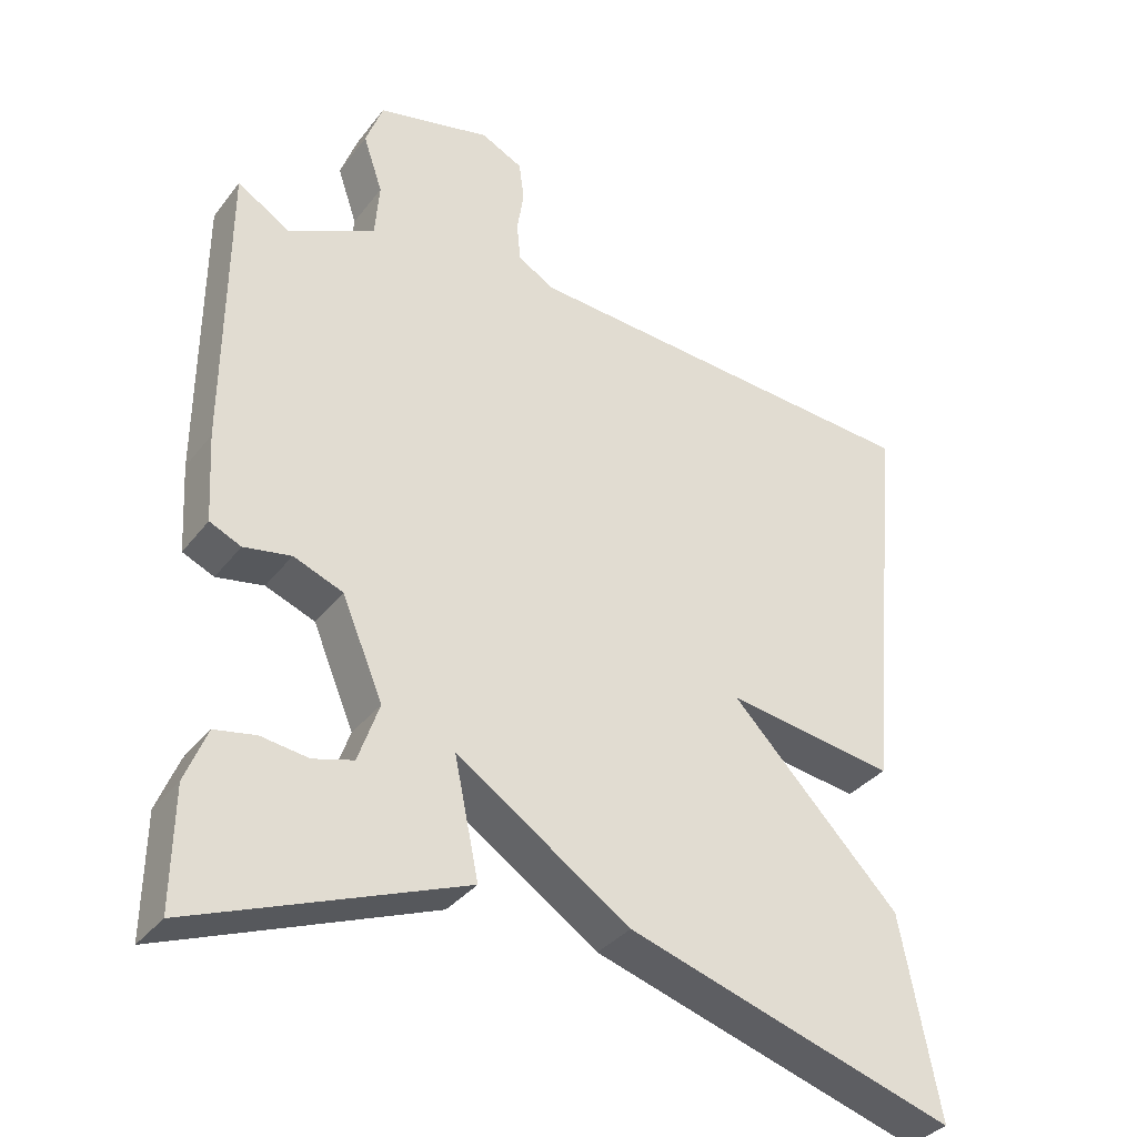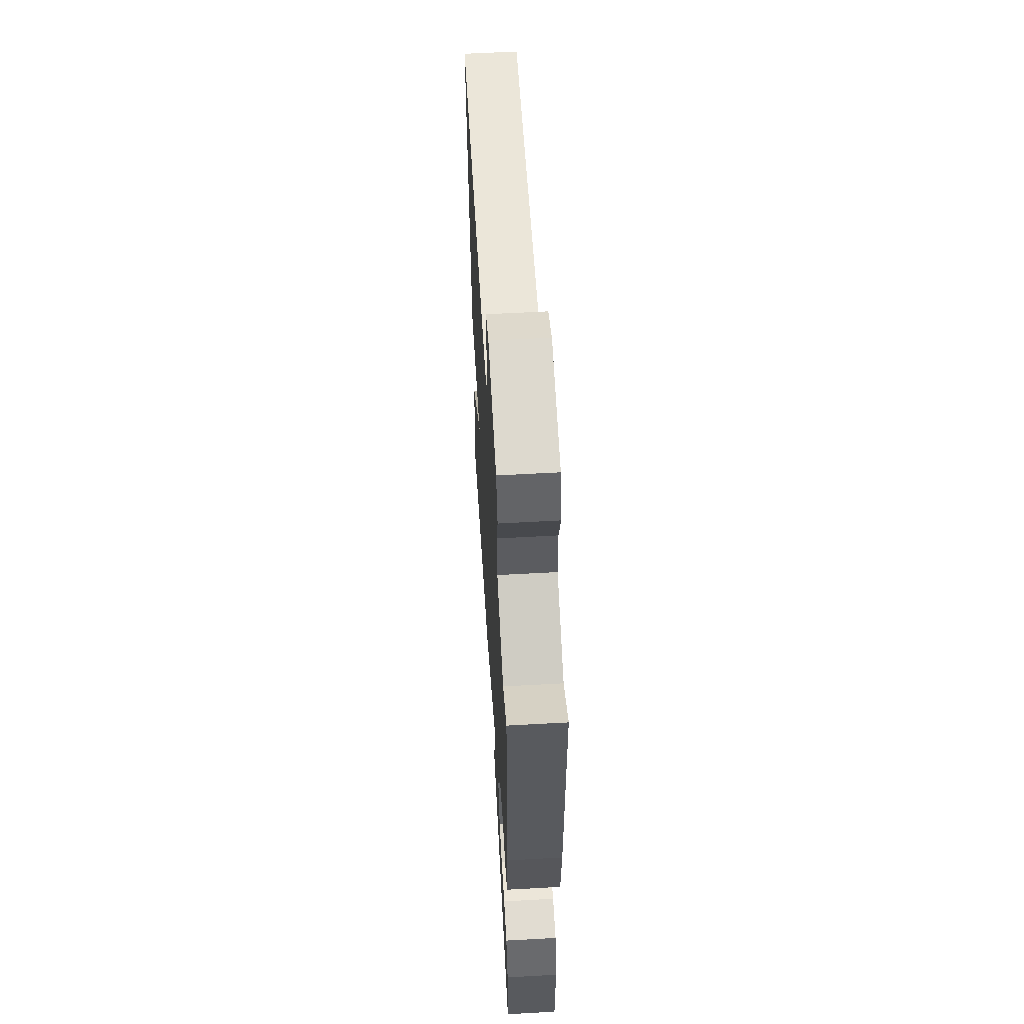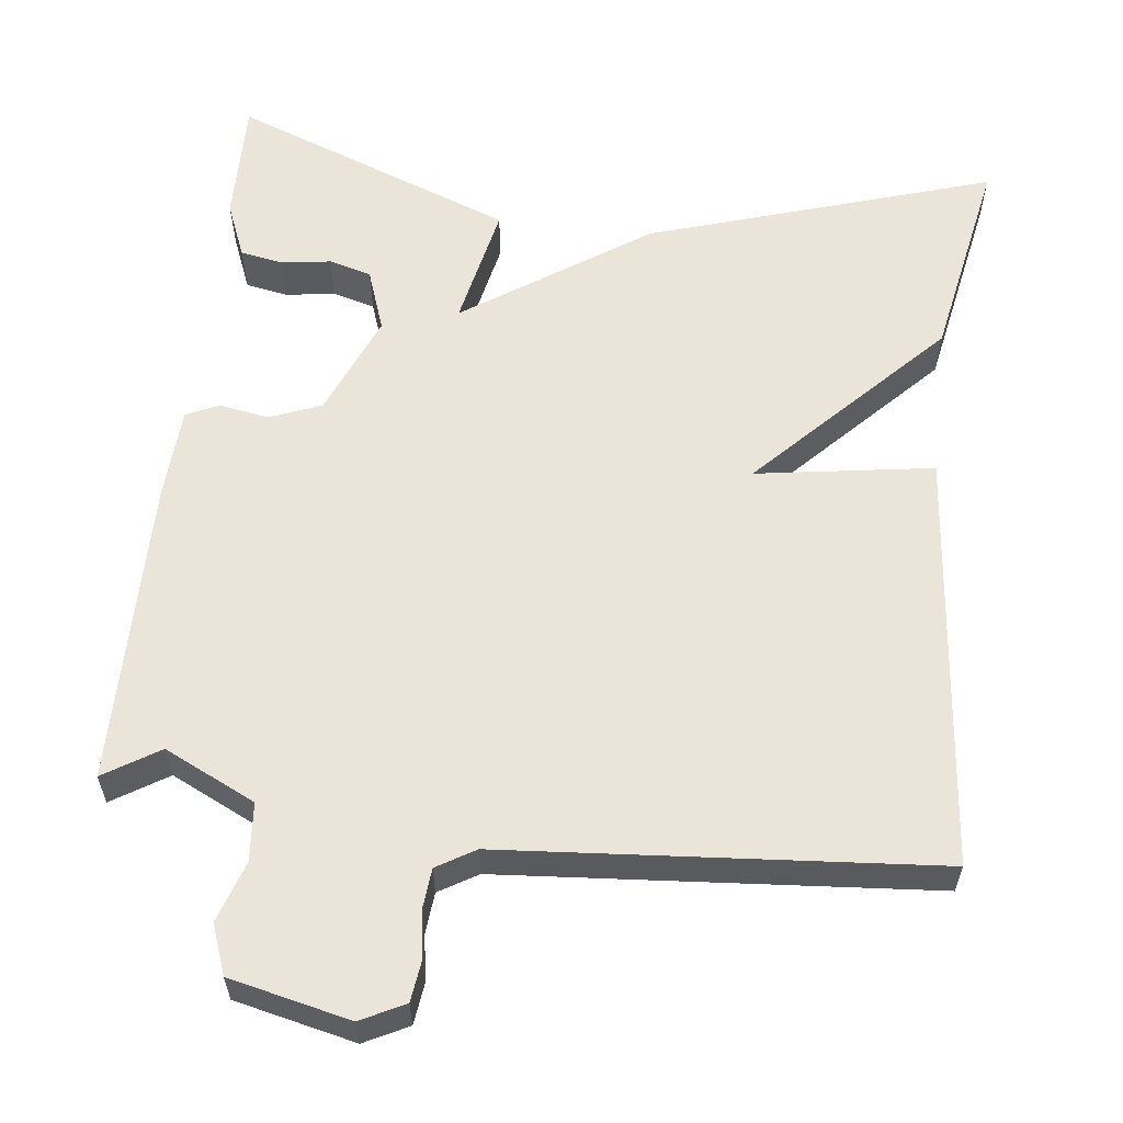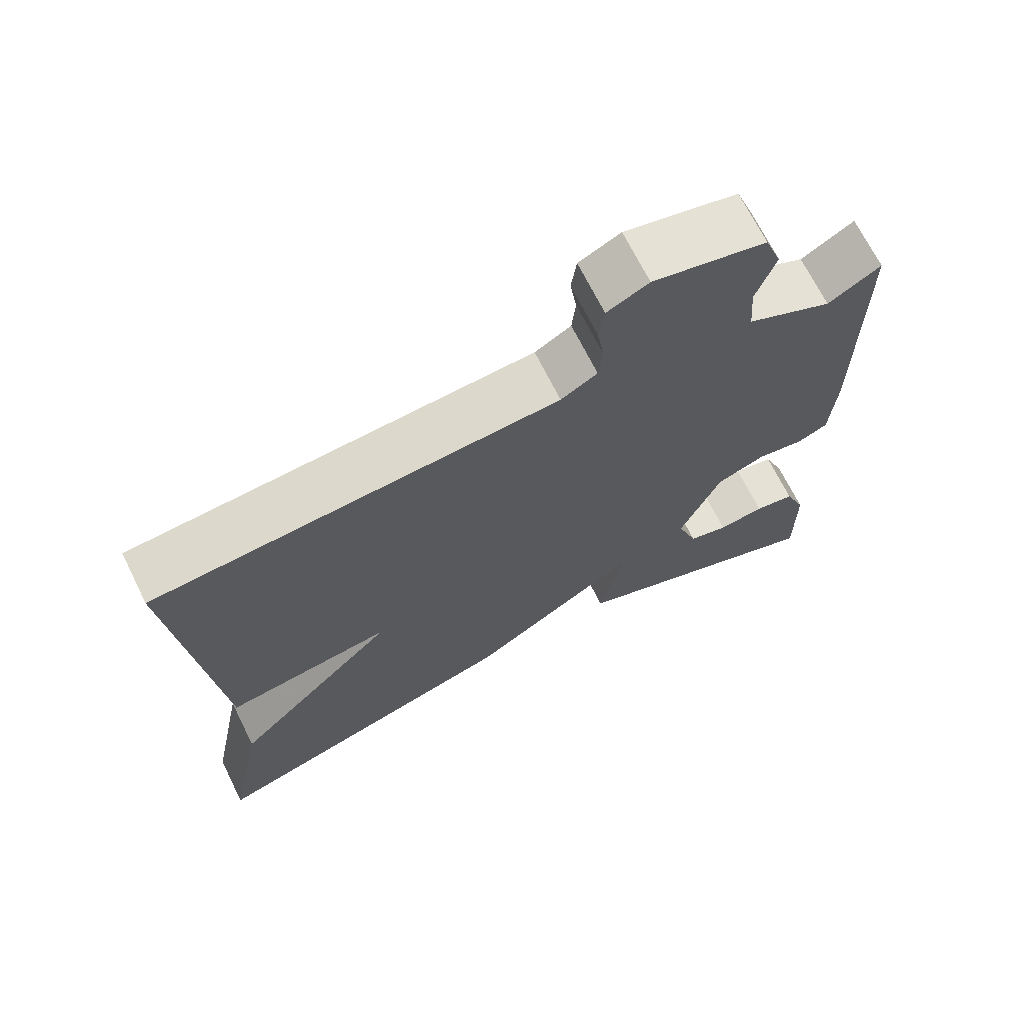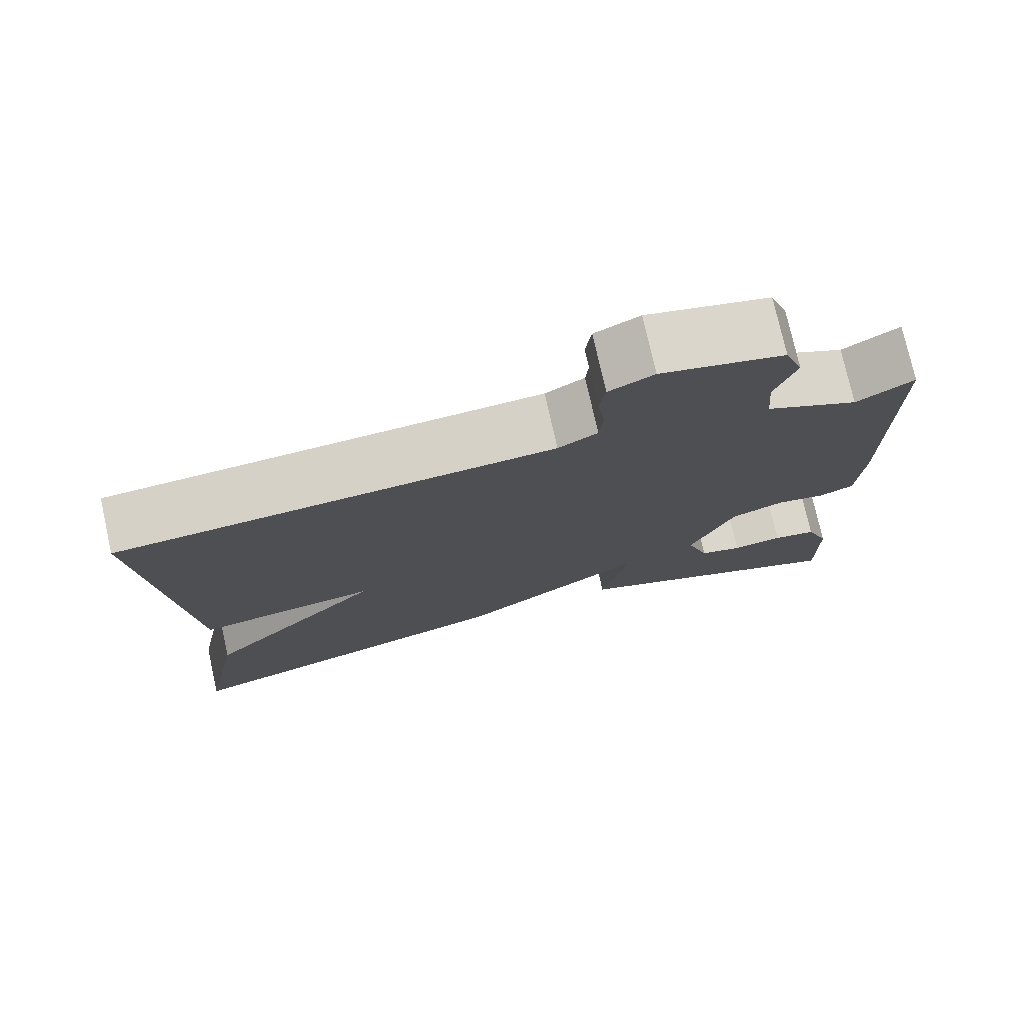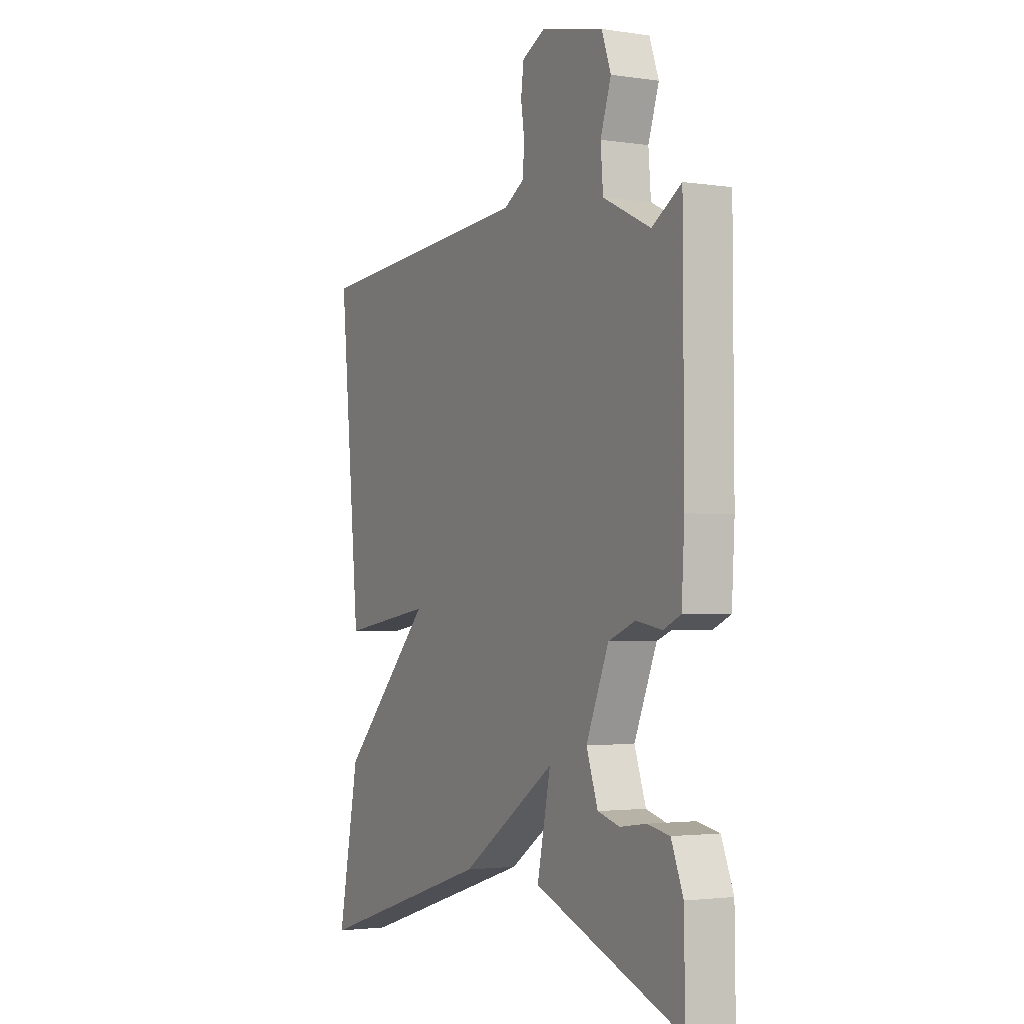
<metadata>
{"format":"obj","ext":"obj","renderer":"f3d","projection":"perspective","resolution":1024,"background":"white","views":[{"elev":-34.8,"azim":-32.2,"up":"+Z"},{"elev":59.1,"azim":-93.3,"up":"+Z"},{"elev":59.2,"azim":6.5,"up":"+Y"},{"elev":69.4,"azim":153.6,"up":"+Z"},{"elev":76.0,"azim":167.4,"up":"+Z"},{"elev":-2.5,"azim":-117.7,"up":"+Z"}]}
</metadata>
<code>
v -0.5 0.07 -0.5
v -0.498 0.07 -0.342
v -0.469 0.07 -0.27
v -0.414 0.07 -0.26
v -0.351 0.07 -0.269
v -0.297 0.07 -0.254
v -0.269 0.07 -0.174
v -0.324 0.07 -0.043
v -0.39 0.07 -0.017
v -0.453 0.07 -0.028
v -0.495 0.07 -0.009
v -0.502 0.07 0.109
v -0.5 0.07 0.5
v -0.429 0.07 0.456
v -0.313 0.07 0.512
v -0.307 0.07 0.586
v -0.333 0.07 0.663
v -0.31 0.07 0.726
v -0.157 0.07 0.761
v -0.101 0.07 0.733
v -0.094 0.07 0.681
v -0.103 0.07 0.622
v -0.098 0.07 0.57
v -0.049 0.07 0.541
v 0.5 0.07 0.5
v 0.449 0.07 -0.036
v 0.223 0.07 -0.002
v 0.449 0.07 -0.236
v 0.5 0.07 -0.5
v 0.06 0.07 -0.362
v -0.173 0.07 -0.205
v -0.14 0.07 -0.362
v -0.5 0 -0.5
v -0.498 0 -0.342
v -0.469 0 -0.27
v -0.414 0 -0.26
v -0.351 0 -0.269
v -0.297 0 -0.254
v -0.269 0 -0.174
v -0.324 0 -0.043
v -0.39 0 -0.017
v -0.453 0 -0.028
v -0.495 0 -0.009
v -0.502 0 0.109
v -0.5 0 0.5
v -0.429 0 0.456
v -0.313 0 0.512
v -0.307 0 0.586
v -0.333 0 0.663
v -0.31 0 0.726
v -0.157 0 0.761
v -0.101 0 0.733
v -0.094 0 0.681
v -0.103 0 0.622
v -0.098 0 0.57
v -0.049 0 0.541
v 0.5 0 0.5
v 0.449 0 -0.036
v 0.223 0 -0.002
v 0.449 0 -0.236
v 0.5 0 -0.5
v 0.06 0 -0.362
v -0.173 0 -0.205
v -0.14 0 -0.362
f 31 32 1 2
f 29 30 31
f 28 29 31
f 27 28 31
f 24 25 26 27
f 23 24 27 31
f 22 23 31
f 20 21 22
f 19 20 22
f 18 19 22
f 17 18 22
f 16 17 22
f 15 16 22 31
f 14 15 31
f 12 13 14
f 11 12 14
f 10 11 14
f 9 10 14
f 8 9 14
f 7 8 14 31
f 6 7 31
f 2 3 4 5
f 2 5 6
f 2 6 31
f 34 33 64 63
f 63 62 61
f 63 61 60
f 63 60 59
f 59 58 57 56
f 63 59 56 55
f 63 55 54
f 54 53 52
f 54 52 51
f 54 51 50
f 54 50 49
f 54 49 48
f 63 54 48 47
f 63 47 46
f 46 45 44
f 46 44 43
f 46 43 42
f 46 42 41
f 46 41 40
f 63 46 40 39
f 63 39 38
f 37 36 35 34
f 38 37 34
f 63 38 34
f 1 33 34 2
f 2 34 35 3
f 3 35 36 4
f 4 36 37 5
f 5 37 38 6
f 6 38 39 7
f 7 39 40 8
f 8 40 41 9
f 9 41 42 10
f 10 42 43 11
f 11 43 44 12
f 12 44 45 13
f 13 45 46 14
f 14 46 47 15
f 15 47 48 16
f 16 48 49 17
f 17 49 50 18
f 18 50 51 19
f 19 51 52 20
f 20 52 53 21
f 21 53 54 22
f 22 54 55 23
f 23 55 56 24
f 24 56 57 25
f 25 57 58 26
f 26 58 59 27
f 27 59 60 28
f 28 60 61 29
f 29 61 62 30
f 30 62 63 31
f 31 63 64 32
f 32 64 33 1

</code>
